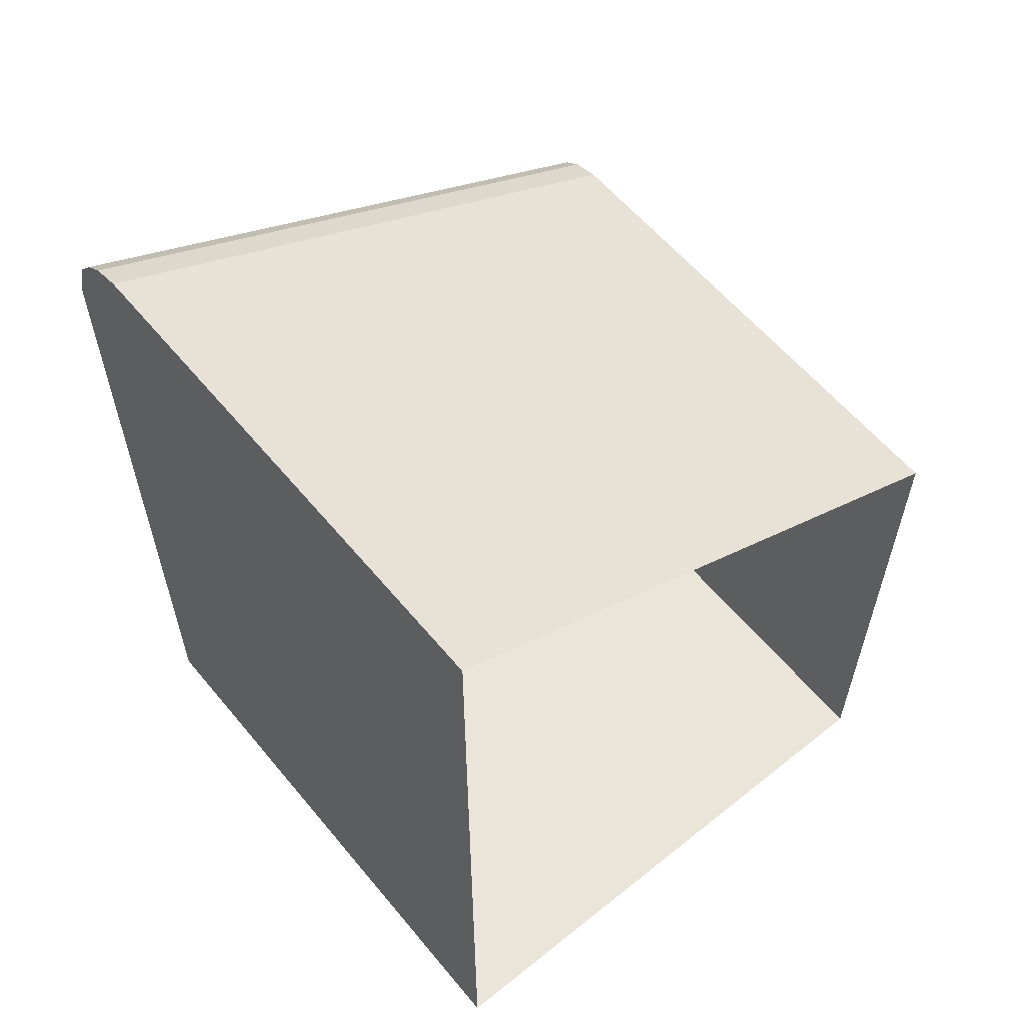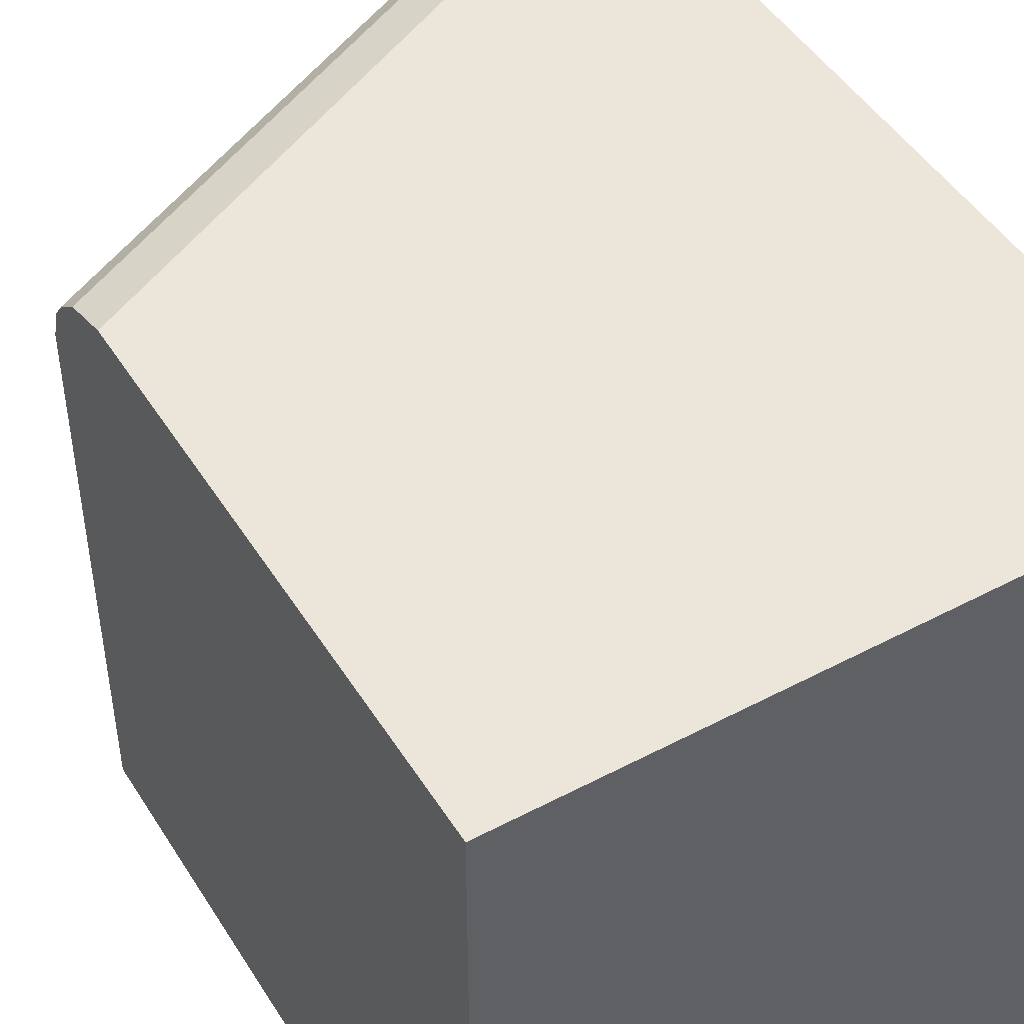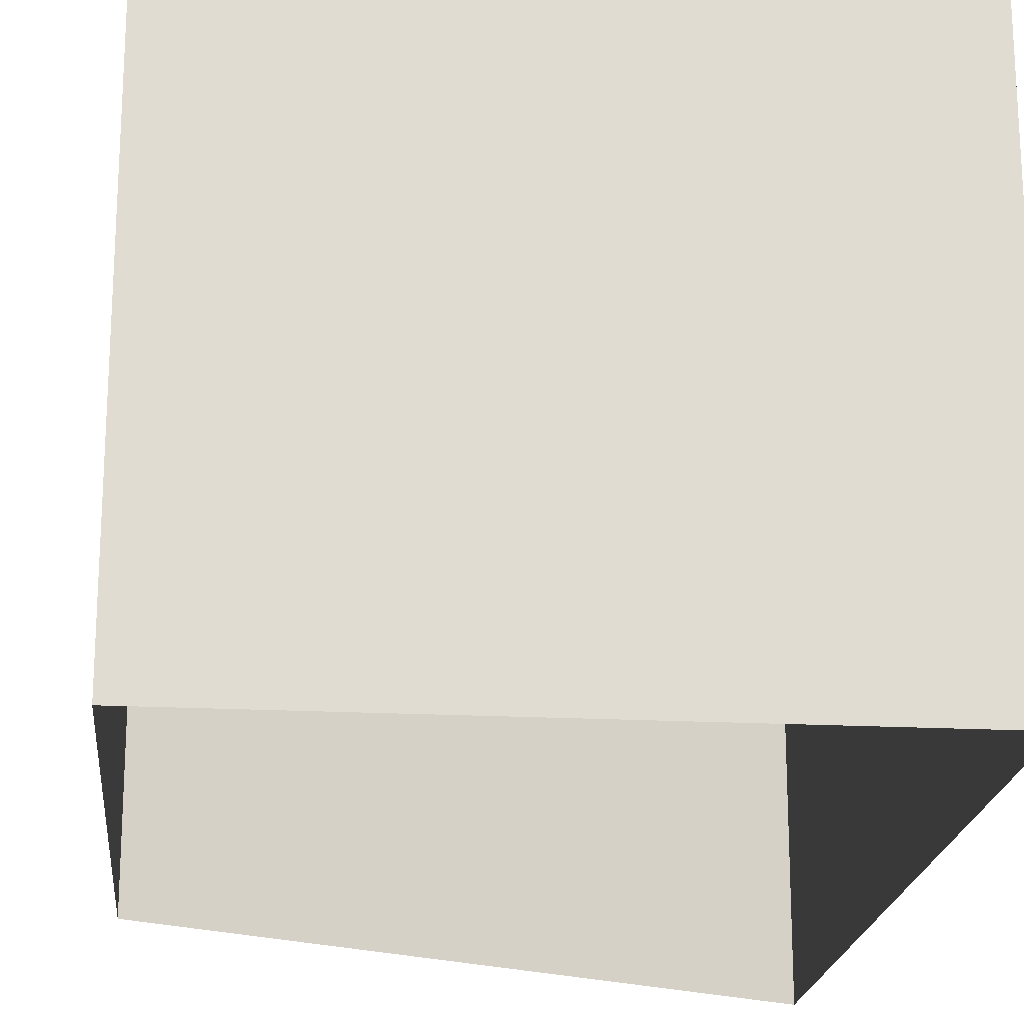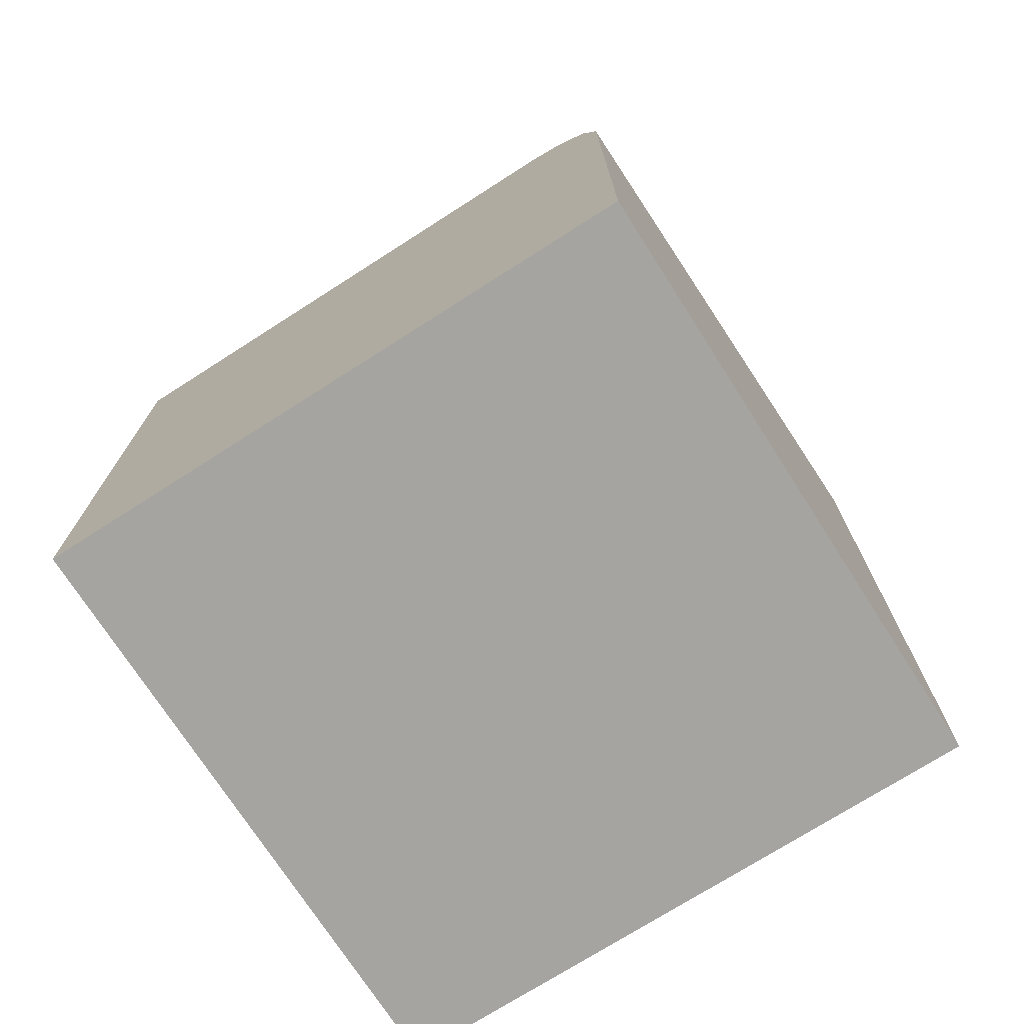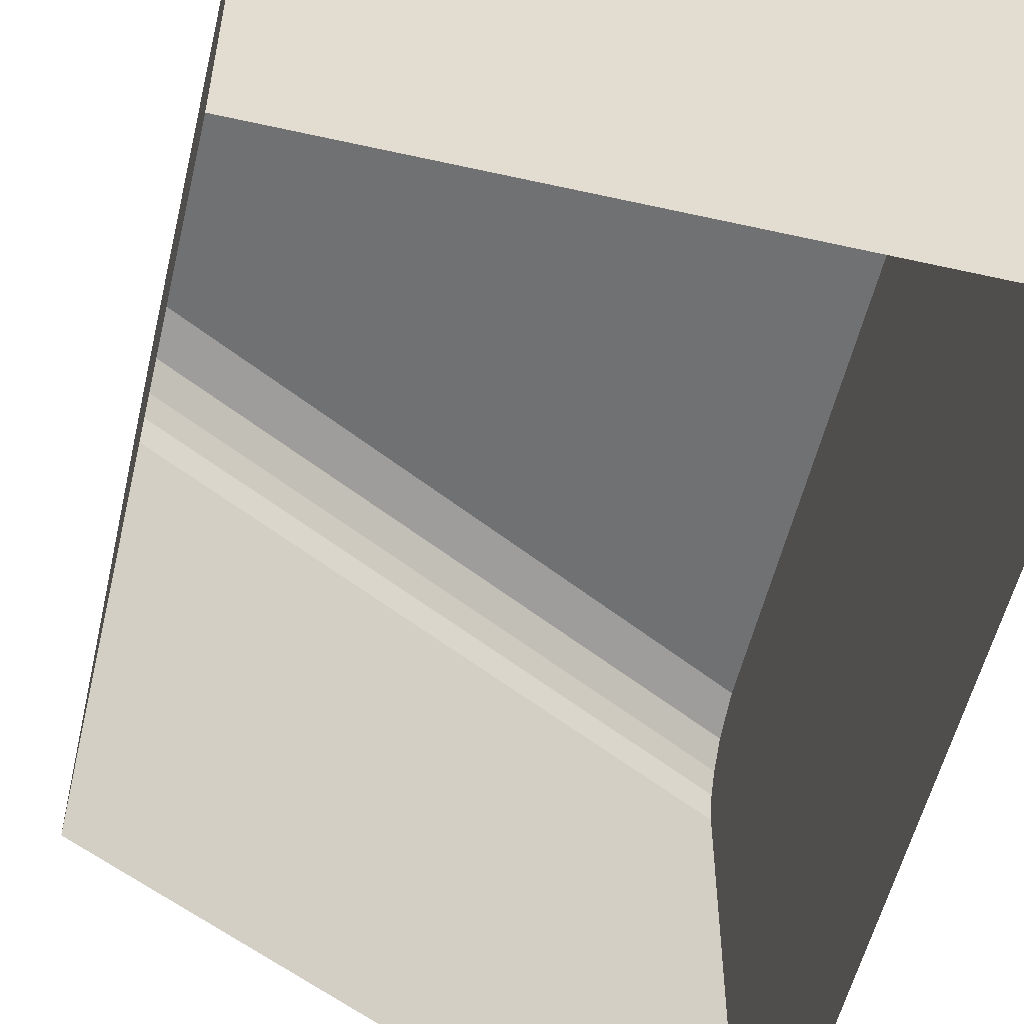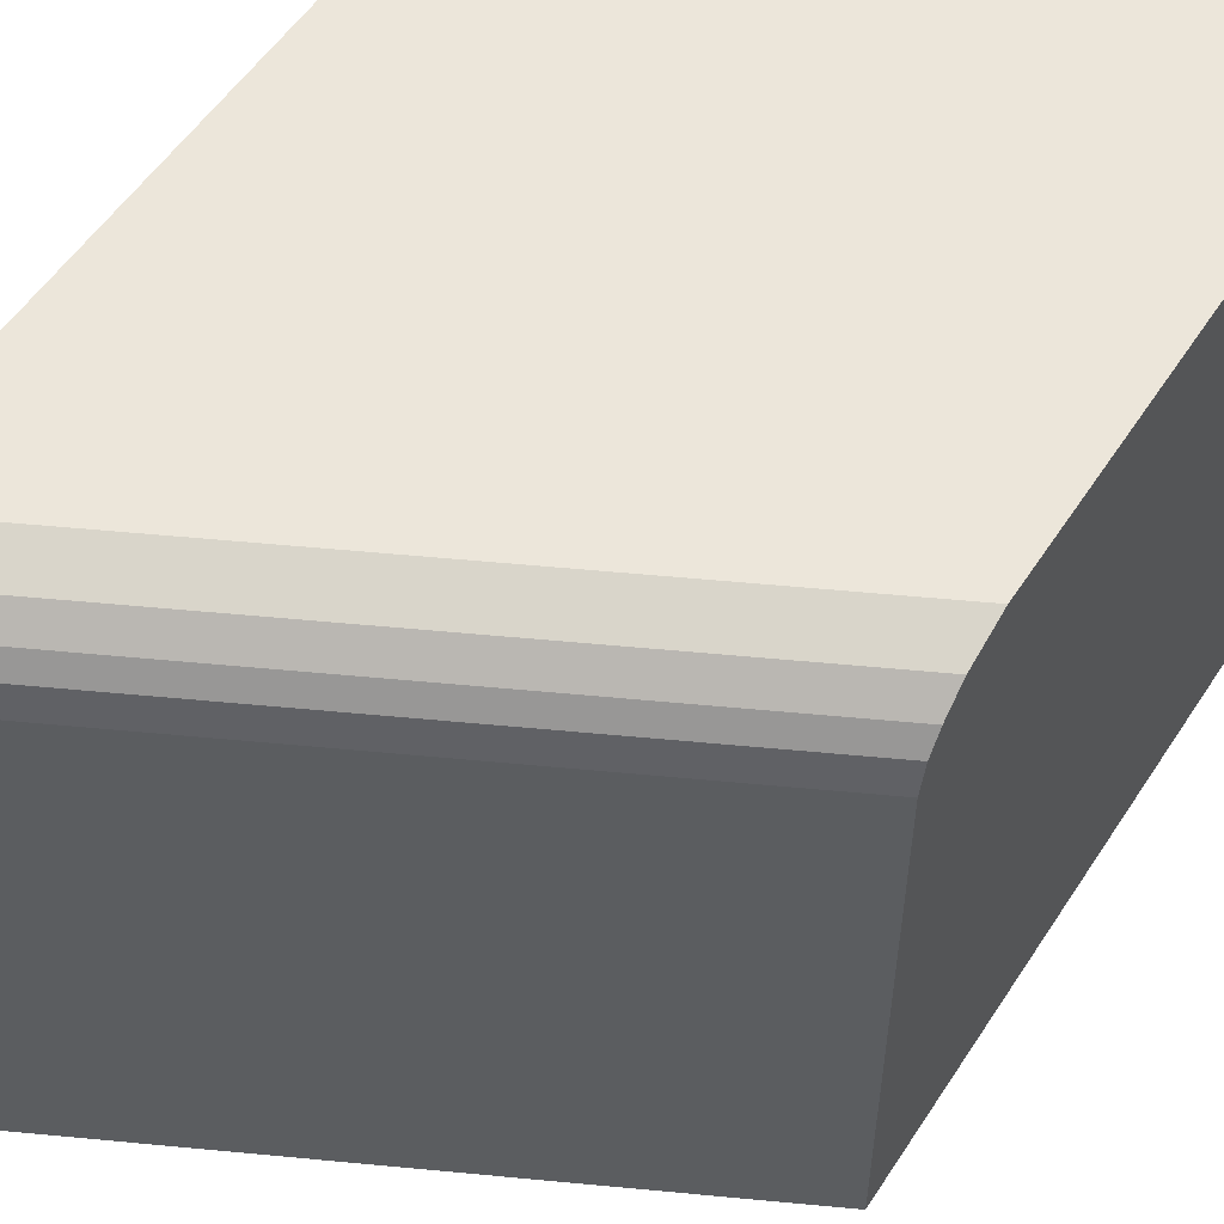
<metadata>
{"format":"obj","ext":"obj","renderer":"f3d","projection":"perspective","resolution":1024,"background":"white","views":[{"elev":59.3,"azim":140.6,"up":"+Y"},{"elev":47.6,"azim":-30.7,"up":"+Z"},{"elev":-20.1,"azim":-5.5,"up":"+Z"},{"elev":-73.3,"azim":-57.4,"up":"+Y"},{"elev":-55.1,"azim":-13.3,"up":"+Z"},{"elev":54.3,"azim":-147.5,"up":"+Z"}]}
</metadata>
<code>
o Cube.002
v 1.118 -0.9469 -1
v 1.118 -0.9469 1
v -0.8824 -0.9469 1
v -0.8824 -0.9469 -1
v 1.118 2.06 -1
v 1.118 1.757 1
v -0.8824 0.7499 1
v -0.8824 1.053 -1
v 1.118 -0.9469 0.8853
v 1.118 -0.9469 0.9518
v -0.8824 -0.9469 0.9518
v -0.8824 -0.9469 0.8853
v 1.118 1.988 0.8853
v 1.118 1.907 0.9518
v -0.8824 0.9004 0.9518
v -0.8824 0.981 0.8853
v -0.8824 -0.9469 0.8218
v -0.8824 -0.9469 0.7296
v -0.8824 1.028 0.8218
v -0.8824 1.053 0.7296
v 1.118 -0.9469 0.7296
v 1.118 -0.9469 0.8218
v 1.118 2.06 0.7296
v 1.118 2.035 0.8218
f 10 2 3 11
f 14 15 7 6
f 10 14 6 2
f 2 6 7 3
f 18 20 8 4
f 3 7 15 11
f 11 15 16 12
f 22 24 13 9
f 9 13 14 10
f 24 19 16 13
f 13 16 15 14
f 22 9 12 17
f 9 10 11 12
f 1 21 18 4
f 21 22 17 18
f 5 8 20 23
f 23 20 19 24
f 1 5 23 21
f 21 23 24 22
f 12 16 19 17
f 17 19 20 18

</code>
